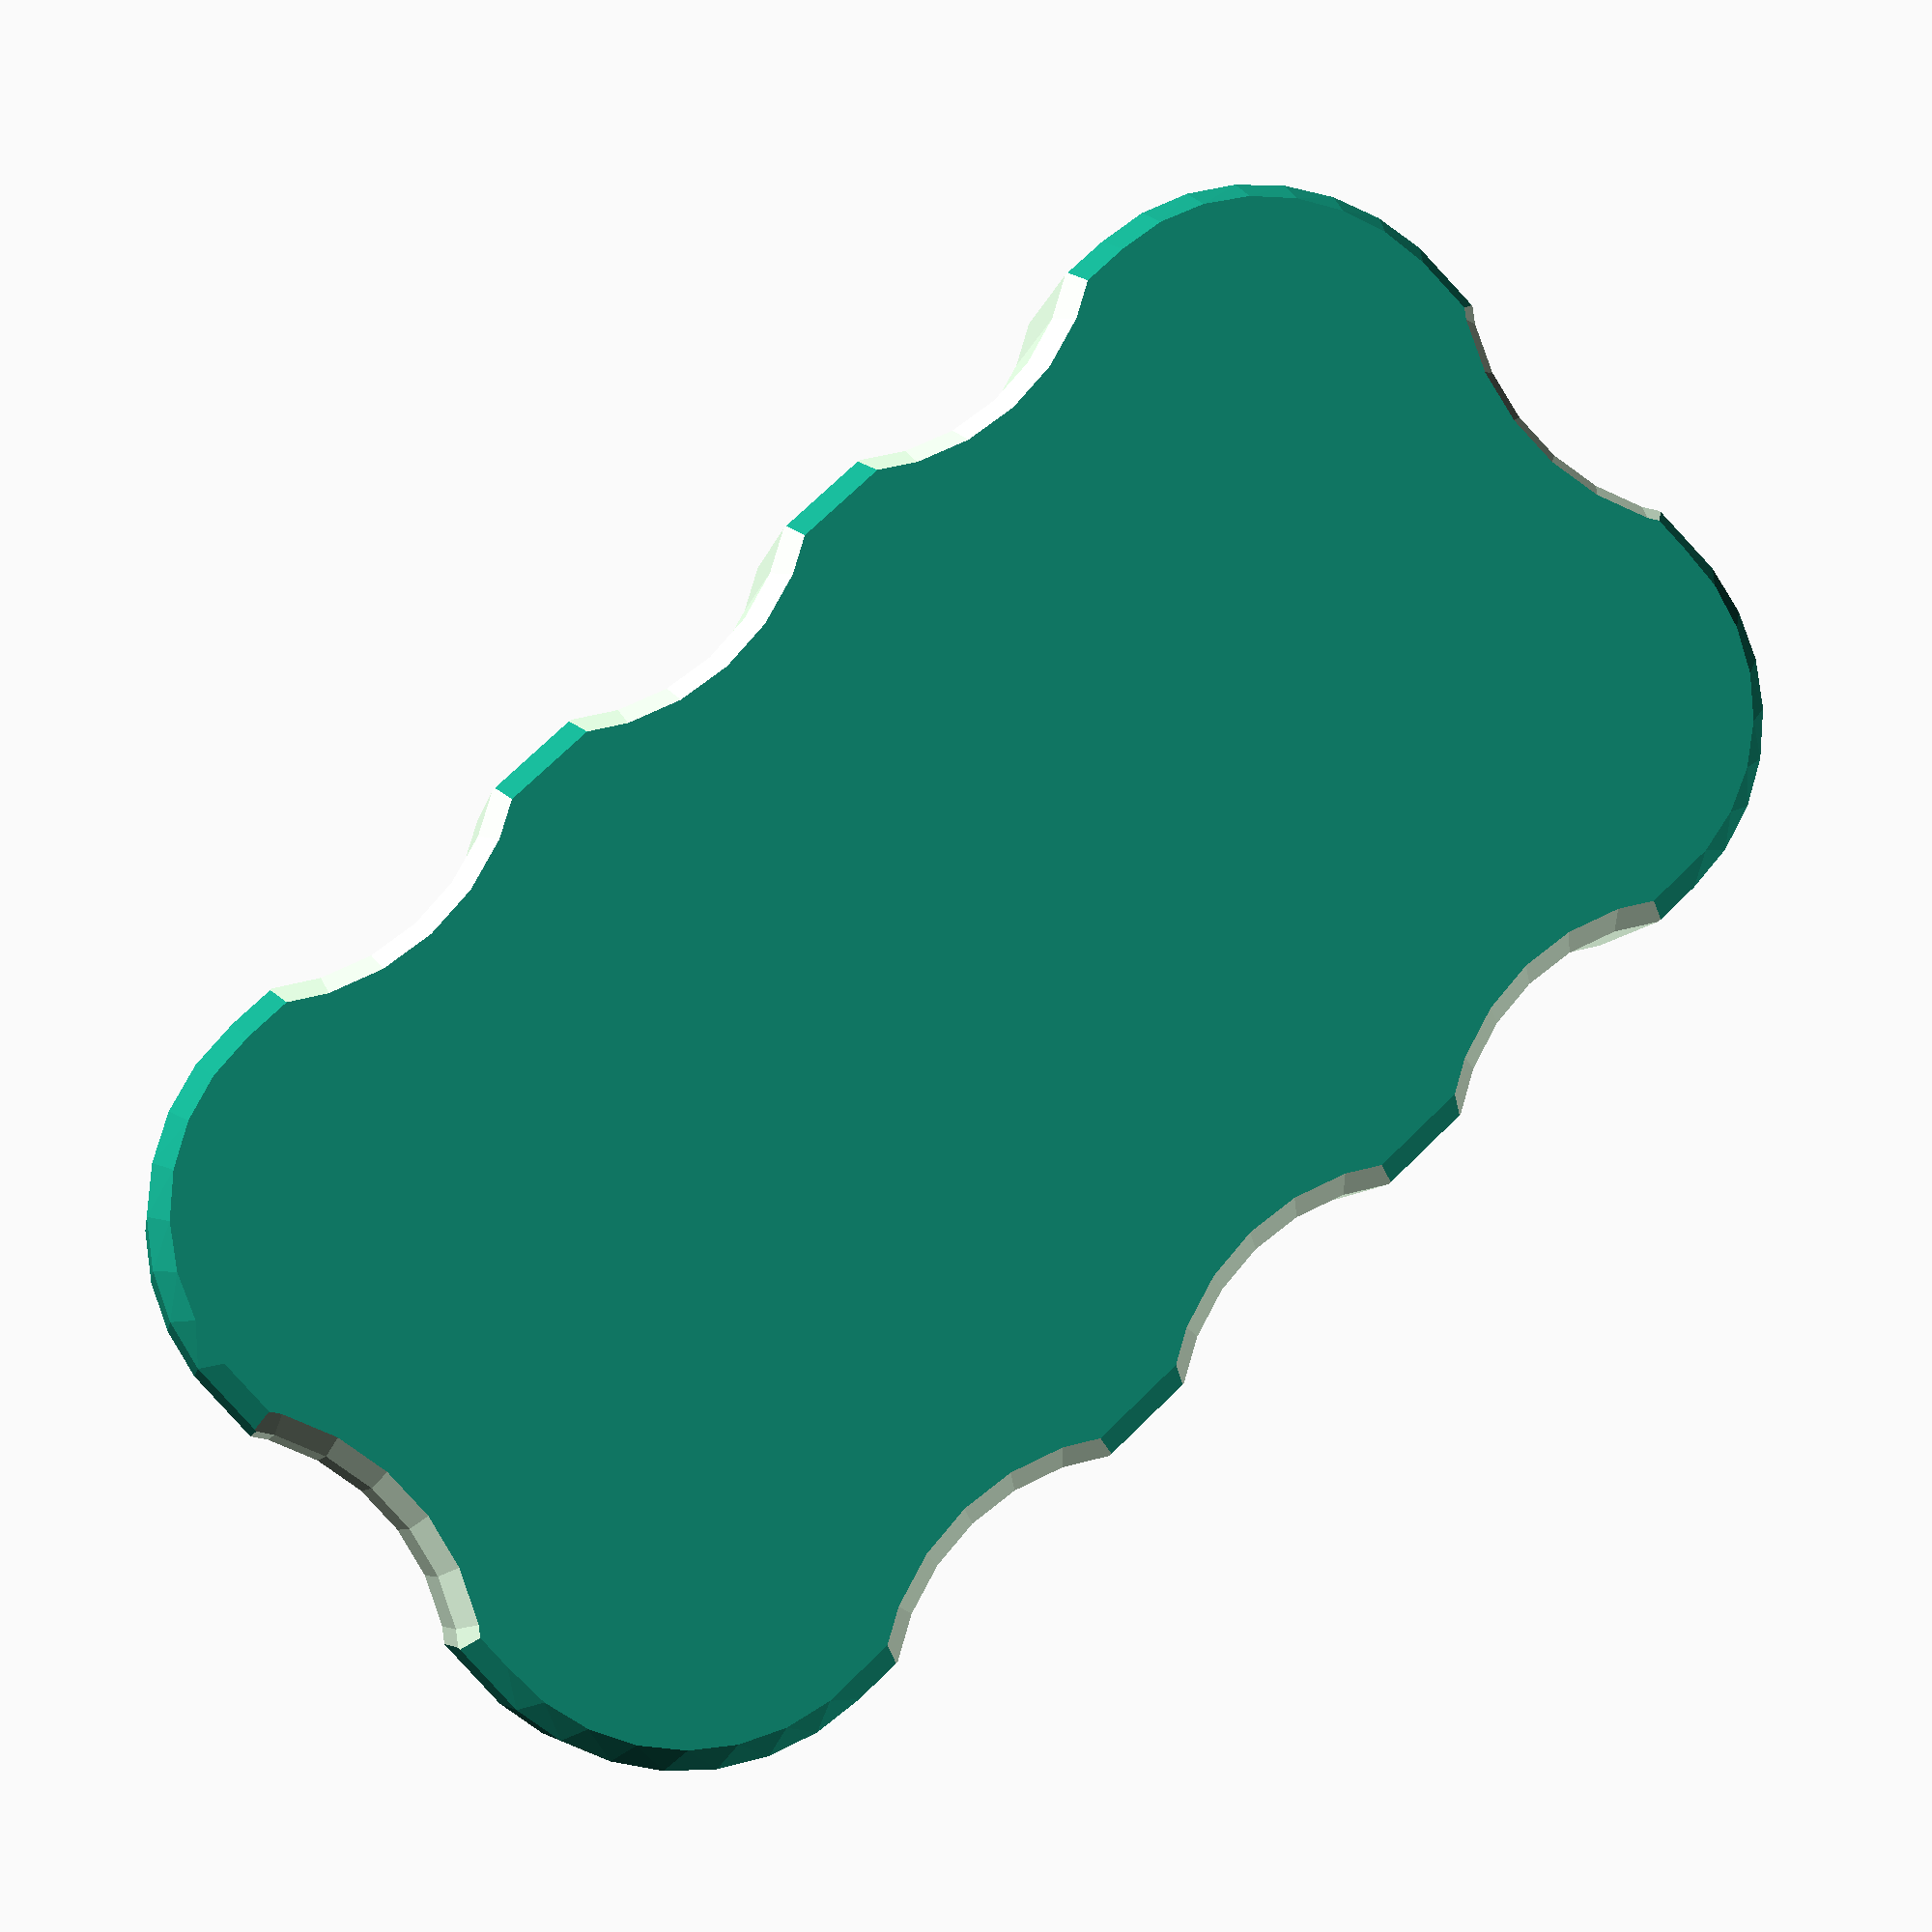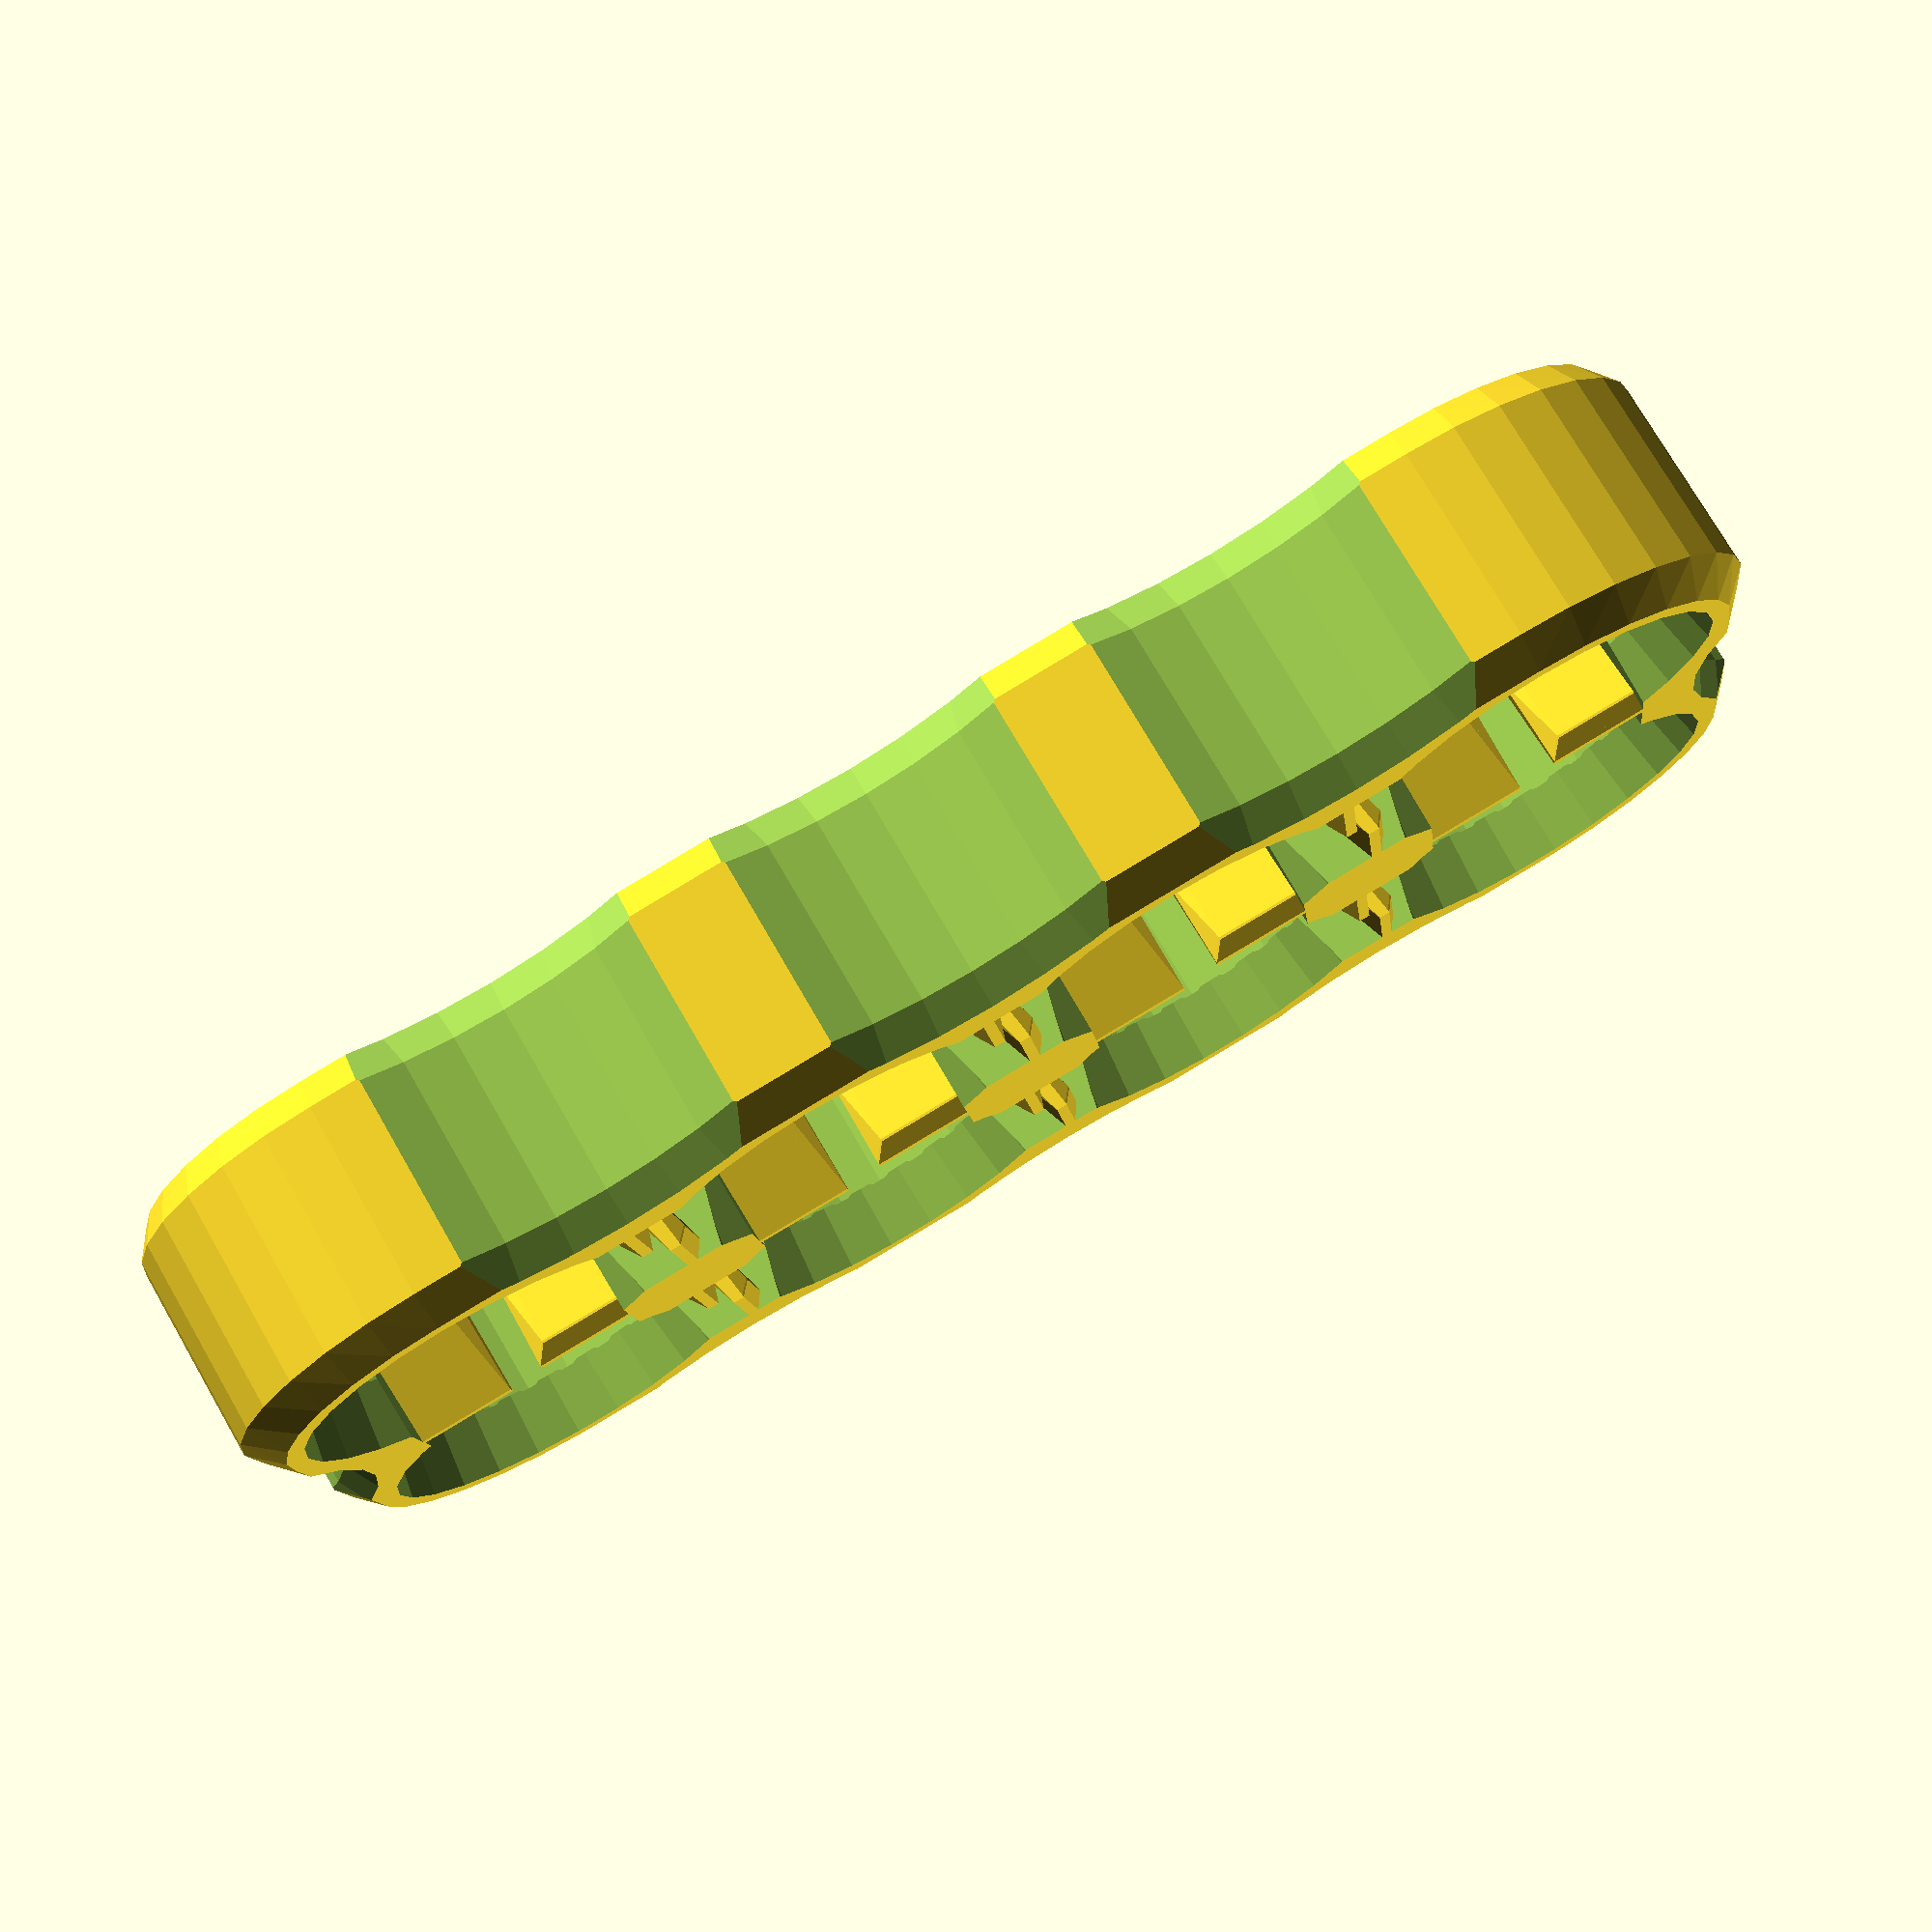
<openscad>
/////////////////////////////////////////////////////////////////////////
///
///  CellCaps - storage caps for single cell cylindrical batteries,
///             such as e.g. AA, AAA, C, D, 18650
///
/////////////////////////////////////////////////////////////////////////
///
///  2013-08-21 Heinz Spiess
///
///  released under Creative Commons - Attribution - Share Alike licence
/////////////////////////////////////////////////////////////////////////

// Space between instances
Space = 5;

// Parameters (w. values for AA cell)
//D = 14.5; // diameter
//H = 8;    // height
//W = 2.5;  // wall thickness
//S = 1;    // extra slack between cells
//F = 1.13; // width of friction winglets
//DI = 0.5; // diameter increment
//G = 20;   // radius of "grip" cavities
//GD = 1.8; // "grip" depth (0=no grip)


//N:  Number of cells in x-direction
//M:  Number of cells in y-direction
//PX:  Offset position in x-direction (no. of instances), usually 0
//PY:  Offset position in y-direction (no. of instances), usually 0

///  AA Cell
module AA_Caps(N=4, M=1, PX=0, PY=0){
    CellCaps(N, M, PX, PY, D=14.5, H=8, W=2.5, S=1, F=1.13, DI=0.5, G=20, GD=1.8);
}

///  AAA Cell
module AAA_Caps(N=4, M=1, PX=0, PY=0){
    CellCaps(N, M, PX, PY, D=10.5, H=7, W=2.3, S=1.2, F=1.13, DI=0.5, G=18, GD=1.1);
}

///  C Cell
module C_Caps(N=4, M=1, PX=0, PY=0){
    CellCaps(N, M, PX, PY, D=26.2, H=7, W=2.8, S=1.2, F=1.8, DI=0.5, G=36, GD=2.8);
}

///  D Cell
module D_Caps(N=4, M=1, PX=0, PY=0){
    CellCaps(N, M, PX, PY, D=34.2, H=7, W=2.8, S=1.2, F=1.8, DI=0.5, G=50, GD=3.5);
}

///  18650 LiIon/LiPo Cell
module 18650_Caps(N=4, M=1, PX=0, PY=0){
    CellCaps(N, M, PX, PY, D=18.5, H=9, W=2.8, S=1, F=1.5, DI=0.5, G=28, GD=2.2);
}


module CellCaps(N,M,PX,PY,D,H,W,S,F,DI,G,GD){

// position cell caps for multiple instances
translate([PX*(N*(D+S)+2*W+Space),PY*(M*(D+S)+2*W+Space),0]){

  // friction winglets
  for(m=[0:1:M])translate([0,(m-0.5)*(D+S),0])for(n=[0:1:N]){
    translate([(n-0.5)*(D+S),0,0])for(x=[-1,+1])for(y=[-1,+1])
    rotate(a=(1+x+2*y)*45){
       if(((n>0 && n<N) &&(m>0 && m<M))
         ||(n==0 && m>0 && m<M && x==-1 && y==-1)
         ||(n==N && m>0 && m<M && x==-1 && y==1)
         ||(m==0 && n>0 && n<N && x==1 && y==-1)
         ||(m==M && n>0 && n<N && x==1 && y==1)
           ){
       hull(){
         translate([-0.9*F,D/6-0.1,W])cube([F,0.1,H/2]);
         translate([-F,D/6-0.1,W+H/2])cube([F+0.2,0.28*D,0.1]);
         translate([-0.7*F,D/6-0.1,W+H/2])cube([F-0.2,0.32*D,0.1]);
       }
       hull(){
         translate([-0.7*F,D/6-0.1,W+H/2])cube([F-0.2,0.32*D,0.1]);
         translate([-F,D/6-0.1,W+H/2])cube([F+0.2,0.28*D,0.1]);
         translate([-0*F,D/6-0.1,W+H-0.75])cube([F,0.28*D,0.1]);
         translate([0.2*F,D/6-0.1,W+H-0.1])cube([0.4*F,0.32*D,0.1]);
       }
       }
    }
  }

  // main body
  difference(){
    // outer hull
    hull(){
      for(m=[0:1:M-1])for(n=[0:1:N-1]){
        // lower edge
        translate([n*(D+S),m*(D+S),0])cylinder(r=D/2+2*W/3,h=0.1);
	// main part
        translate([n*(D+S),m*(D+S),W/2])cylinder(r=D/2+W,h=H);
	// upper edge
        translate([n*(D+S),m*(D+S),W+H-0.1])cylinder(r=D/2+W/2,h=0.1);
      }
    }

    for(m=[0:1:M-1])for(n=[0:1:N-1]){
      // main cavity
      translate([n*(D+S),m*(D+S),W])cylinder(r1=D/2+DI/2,r2=D/2,h=2*H/3+0.1);
      translate([n*(D+S),m*(D+S),W+2*H/3])cylinder(r2=D/2+DI,r1=D/2,h=H/3+0.1);
      // cavity  for plus pole
      translate([n*(D+S),m*(D+S),W/2])cylinder(r=D/4,h=H+1);
    }

    // outer "grip" cavities in x-direction
    if(N>1)for(n=[0:1:N-2]){
      for(y=[-1,1]){
        translate([(n+0.5)*(D+S),y*(((y>0)?(M-1)*(D+S):0)+D/2+G/2+W-GD),-0.1])cylinder(r1=G/2+W/3,r2=G/2,h=W/2+0.2);
        translate([(n+0.5)*(D+S),y*(((y>0)?(M-1)*(D+S):0)+D/2+G/2+W-GD),W/2])cylinder(r=G/2,h=H+0.5*W);
        translate([(n+0.5)*(D+S),y*(((y>0)?(M-1)*(D+S):0)+D/2+G/2+W-GD),H+W/2-0.1])cylinder(r1=G/2,r2=G/2+W/3,h=W/2+0.2);
      }
    }

    // outer "grip" cavities in y-direction
    if(M>1)for(m=[0:1:M-2]){
      for(x=[-1,1]){
        translate([x*(((x>0)?(N-1)*(D+S):0)+D/2+G/2+W-GD),(m+0.5)*(D+S),-0.1])cylinder(r1=G/2+W/3,r2=G/2,h=W/2+0.2);
        translate([x*(((x>0)?(N-1)*(D+S):0)+D/2+G/2+W-GD),(m+0.5)*(D+S),W/2])cylinder(r=G/2,h=H+0.5*W);
        translate([x*(((x>0)?(N-1)*(D+S):0)+D/2+G/2+W-GD),(m+0.5)*(D+S),H+W/2-0.1])cylinder(r1=G/2,r2=G/2+W/3,h=W/2+0.2);
      }
    }

    // connect inner cavities in x-direction
    for(m=[0:1:M-1])translate([0,-D/3+m*(D+S),W+0.5])cube([(N-1)*(D+S),2*D/3,H+1]);

    // connect inner cavities in y-direction
    for(n=[0:1:N-1])translate([-D/3+n*(D+S),0,W+0.5])cube([2*D/3,(M-1)*(D+S),H+1]);
  }
  /*
  for(m=[0:1:M-1])translate([0,m*(D+S),0])for(n=[0:1:N-2]){
    translate([n*(D+S),0,0])for(A=[0,1])
    rotate(a=A*180){
       hull(){
         translate([-A*(D+S)+D/2-0.9*F,-D/3-0.1,W])cube([F,0.1,H/2]);
         translate([-A*(D+S)+D/2-0.9*F,-D/3-0.1,W+H/2])cube([F+0.2,0.25*D,0.1]);
       }
       hull(){
         translate([-A*(D+S)+D/2-0.9*F,-D/3-0.1,W+H/2])cube([F+0.2,0.25*D,0.1]);
         translate([-A*(D+S)+D/2-0*F,-D/3-0.1,W+H-0.1])cube([F,0.25*D,0.1]);
       }
    }
  }
  */
}
}

for(x=[0:1:0]) for(y=[0:1:0]) {
//AAA_Caps(N=2,M=1,PX=x,PY=y);
//AAA_Caps(N=3,M=1,PX=x,PY=y);
//AAA_Caps(N=4,M=1,PX=x,PY=y);
//AAA_Caps(N=2,M=2,PX=x,PY=y);
//AAA_Caps(N=4,M=6,PX=x,PY=y);

//AA_Caps(N=2,M=1,PX=x,PY=y);
//AA_Caps(N=3,M=1,PX=x,PY=y);
//AA_Caps(N=4,M=1,PX=x,PY=y);
AA_Caps(N=2,M=4,PX=x,PY=y);
//AA_Caps(N=6,M=4,PX=x,PY=y);

//C_Caps(N=2,M=1,PX=x,PY=y); // not yet tested!
//C_Caps(N=3,M=1,PX=x,PY=y); // not yet tested!
//C_Caps(N=4,M=1,PX=x,PY=y); // not yet tested!

//D_Caps(N=2,M=1,PX=x,PY=y); // not yet tested!
//D_Caps(N=3,M=1,PX=x,PY=y); // not yet tested!
//D_Caps(N=4,M=1,PX=x,PY=y); // not yet tested!

//18650_Caps(N=2,M=1,PX=x,PY=y);
//18650_Caps(N=3,M=1,PX=x,PY=y);
//18650_Caps(N=4,M=1,PX=x,PY=y);
//18650_Caps(N=2,M=2,PX=x,PY=y);
}

</openscad>
<views>
elev=6.9 azim=313.5 roll=170.1 proj=p view=solid
elev=285.0 azim=262.7 roll=330.0 proj=p view=wireframe
</views>
